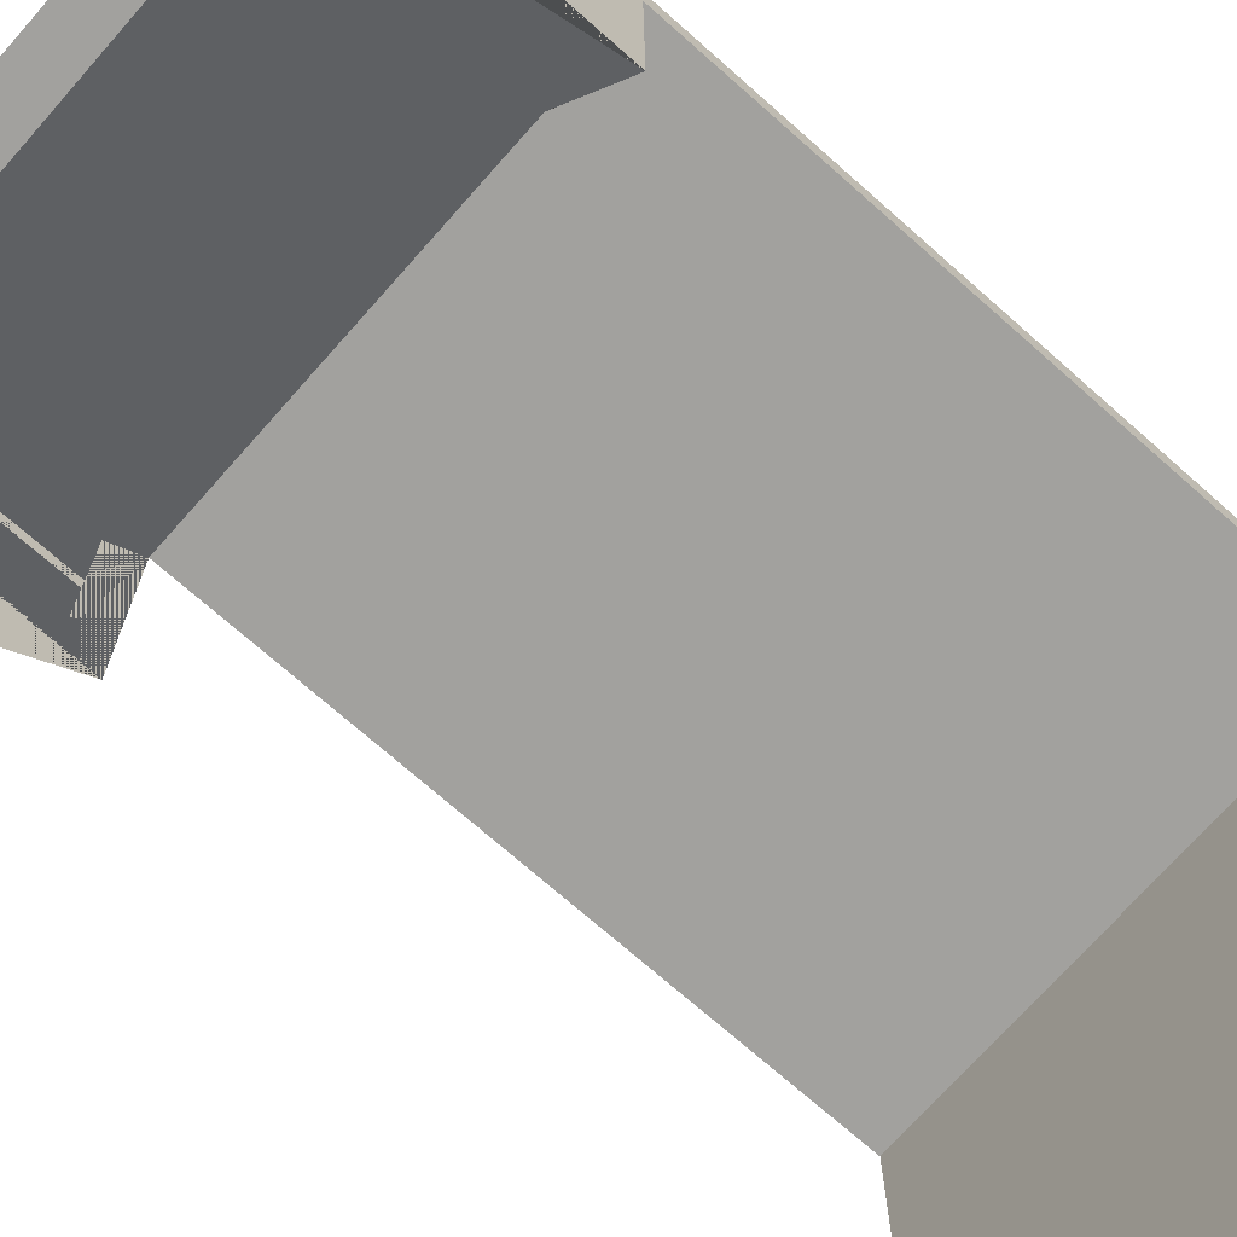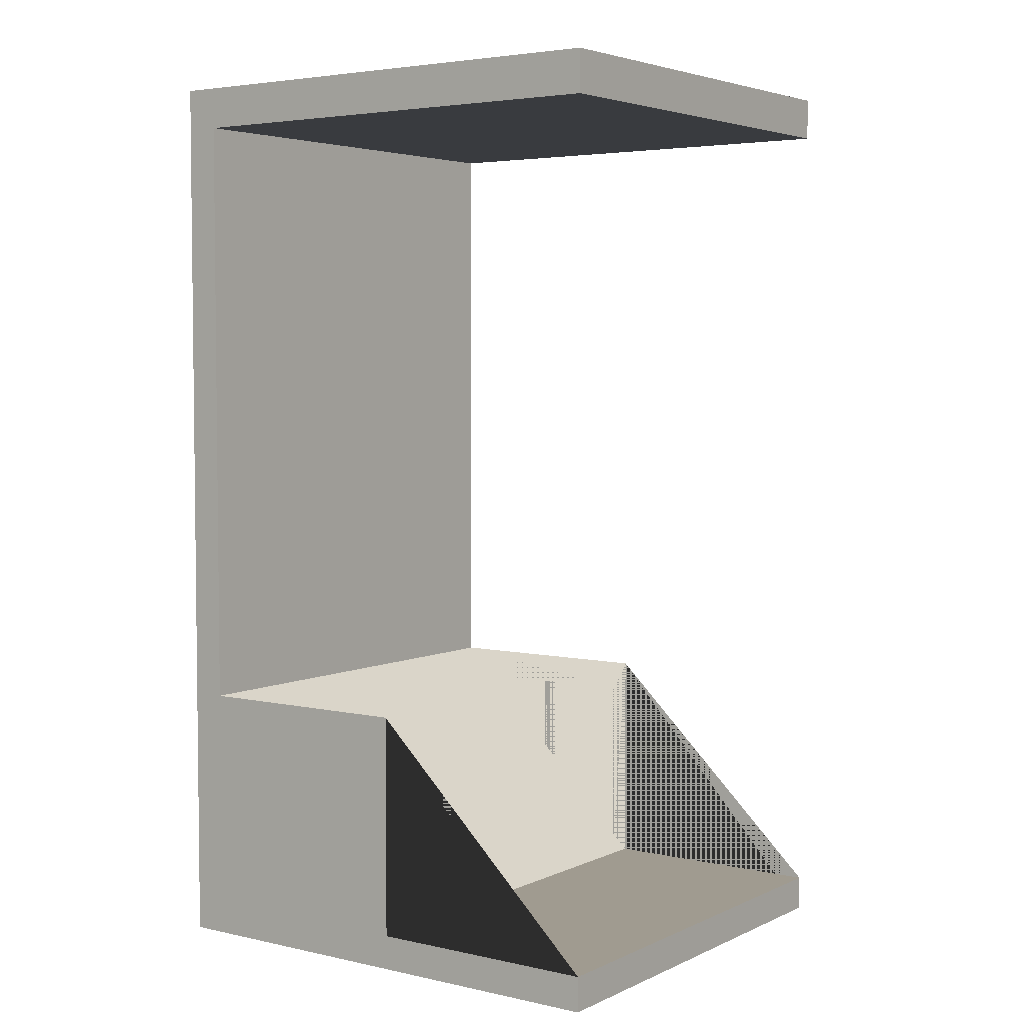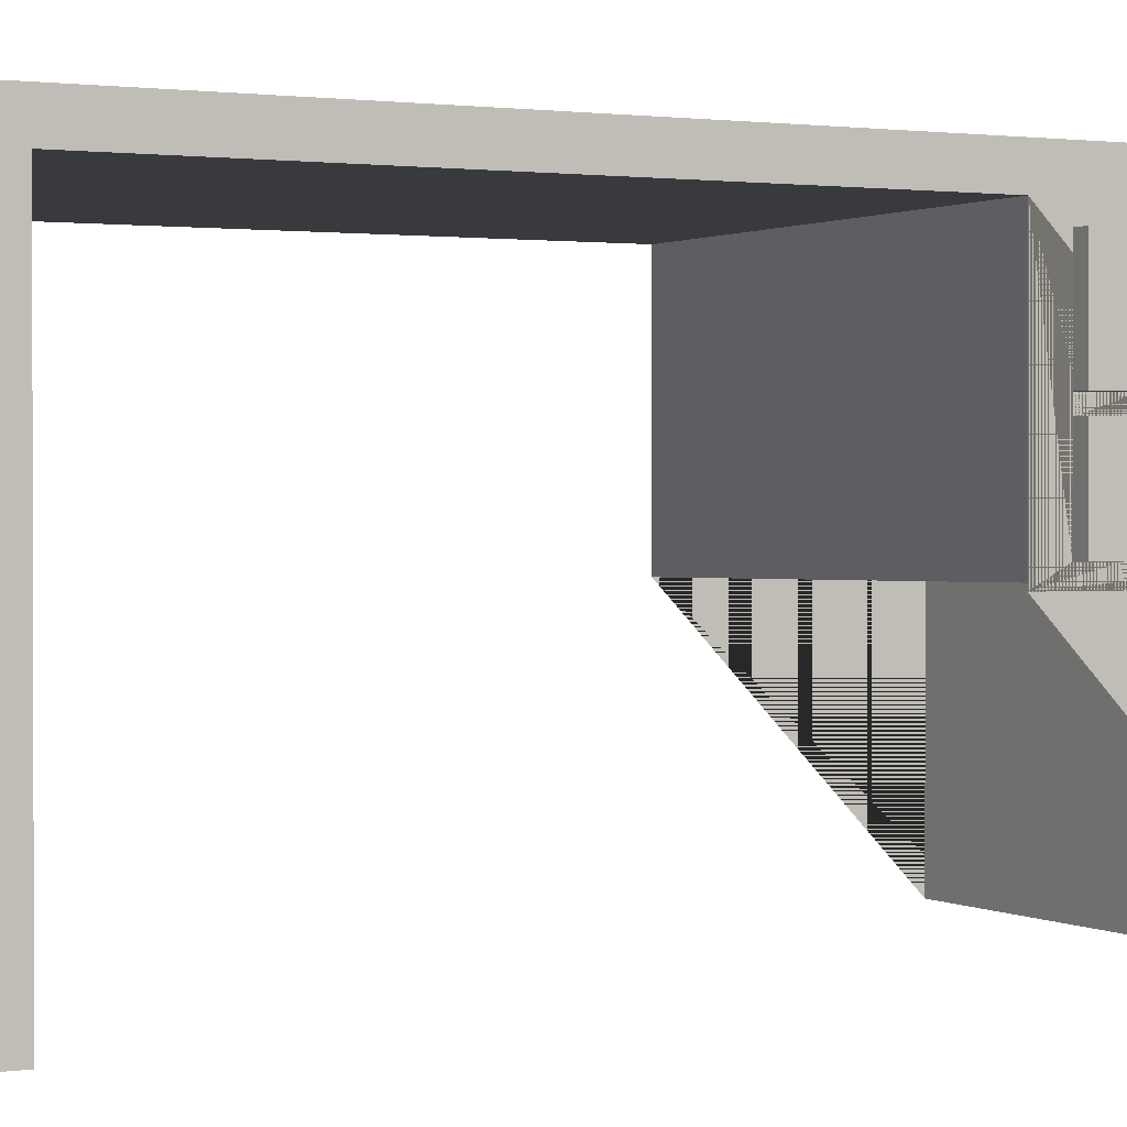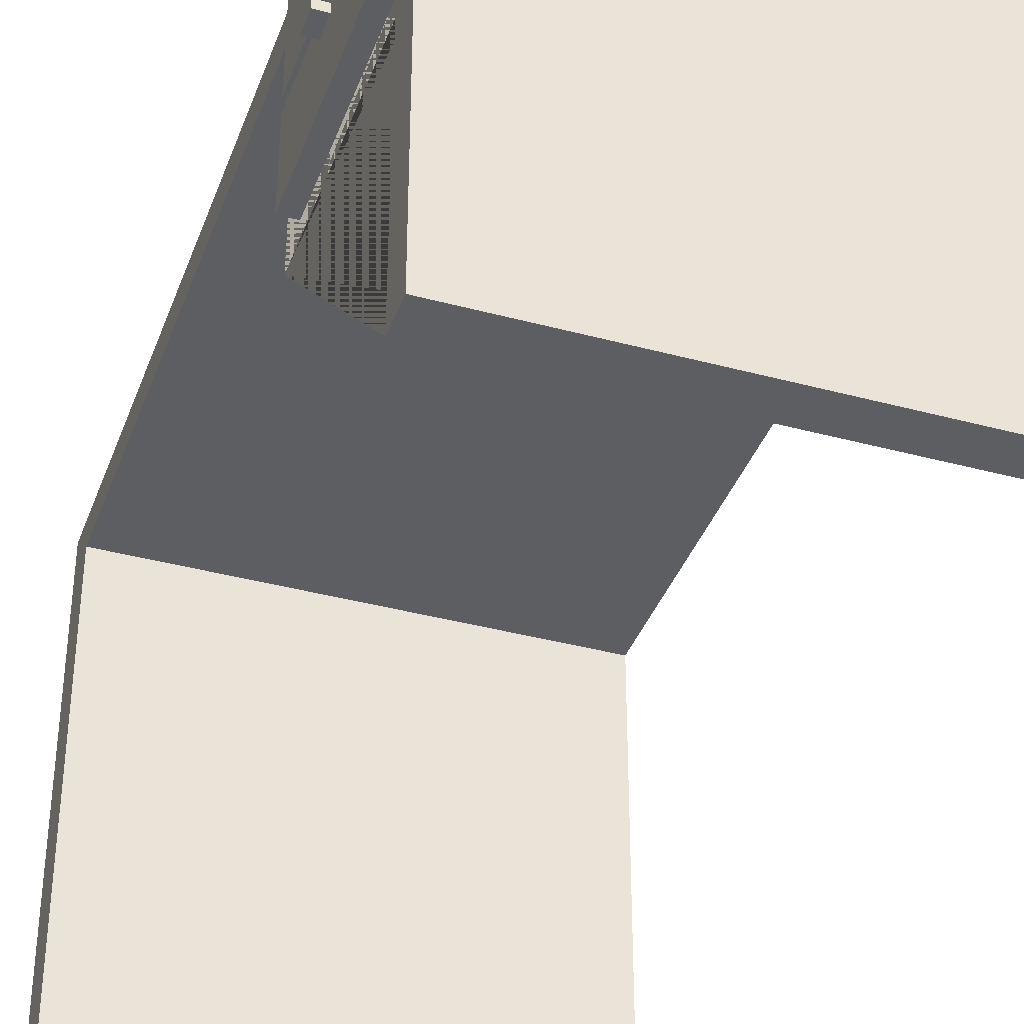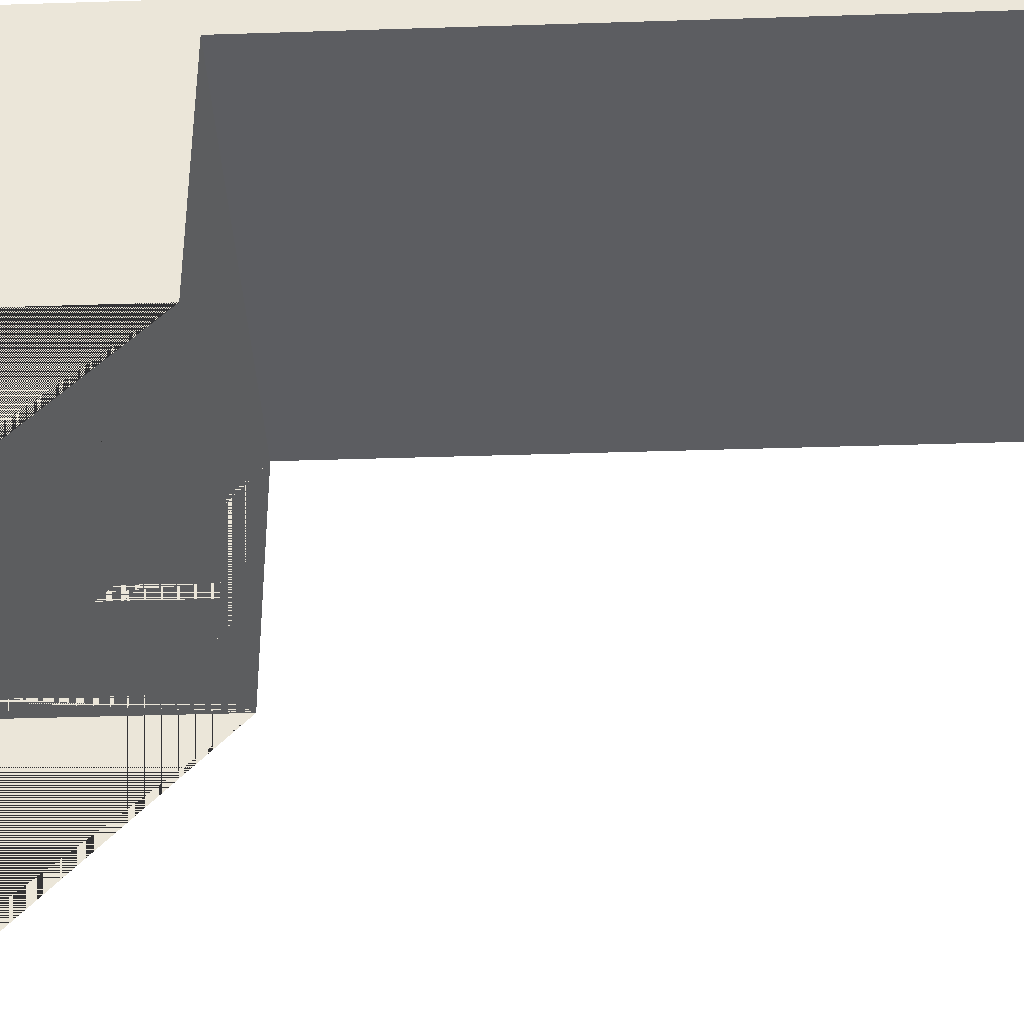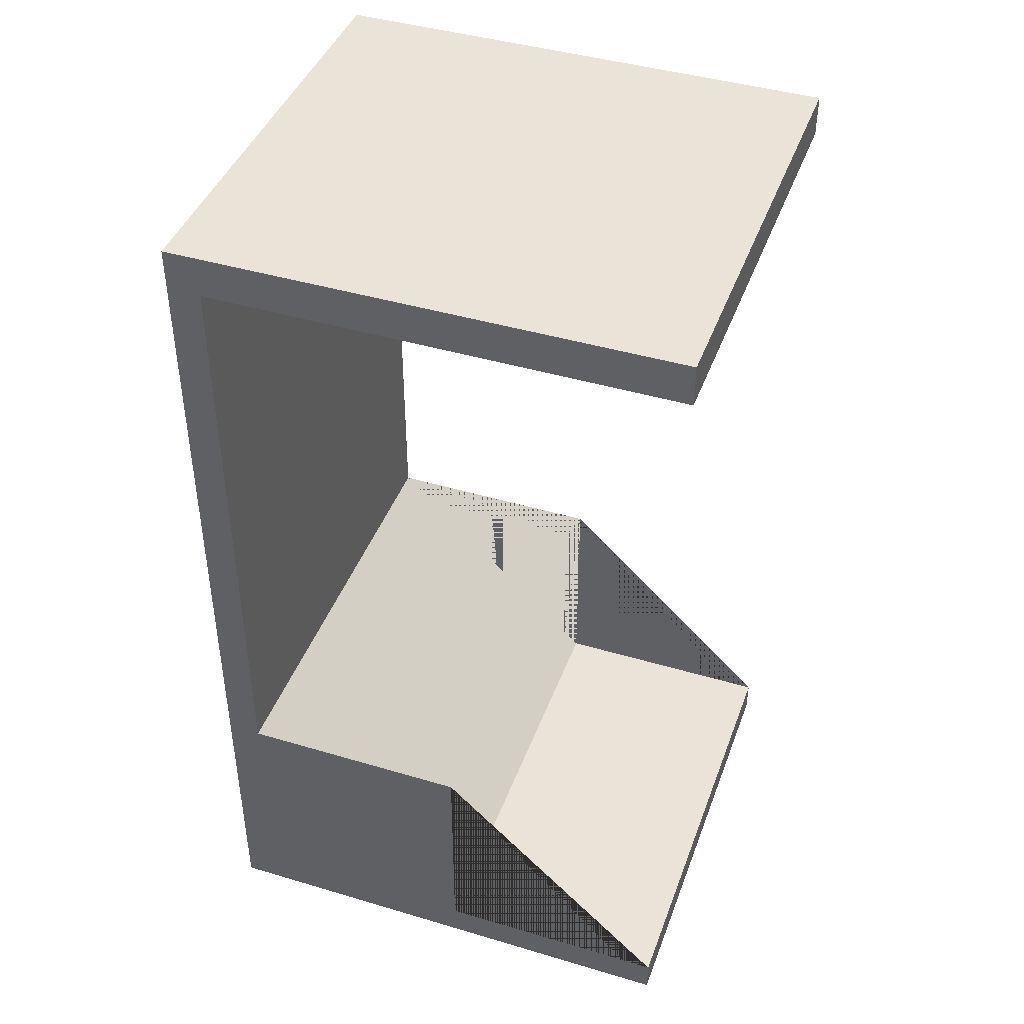
<metadata>
{"format":"obj","ext":"obj","renderer":"f3d","projection":"perspective","resolution":1024,"background":"white","views":[{"elev":-72.0,"azim":-131.5,"up":"+Y"},{"elev":4.2,"azim":-54.4,"up":"+Z"},{"elev":1.0,"azim":62.6,"up":"+Y"},{"elev":-38.0,"azim":161.0,"up":"+Y"},{"elev":-37.1,"azim":-87.6,"up":"+Y"},{"elev":42.9,"azim":-70.5,"up":"+Z"}]}
</metadata>
<code>
o Table
v -0.5 -0.55 1
v -0.5 0.55 1
v -0.5 -0.55 -1
v -0.5 0.55 -1
v 0.5 -0.55 1
v 0.5 0.55 1
v 0.5 -0.55 -1
v 0.5 0.55 -1
v -0.5 -0.55 -0.9239
v -0.5 -0.55 0.9088
v 0.5 -0.55 0.9088
v 0.5 -0.55 -0.9239
v -0.5 0.4756 1
v -0.5 0.4756 -1
v 0.5 0.4371 -0.93
v 0.5 0.4756 1
v 0.5 0.4756 0.9088
v -0.5 0.4756 0.9088
v 0.5 0.4371 -0.4972
v -0.5 0.4756 -0.4273
v -0.5 -0.0325 -1
v 0.5 0.00599 -0.93
v -0.5 -0.0325 -0.4273
v 0.5 -0.0325 -0.9239
v -0.5 -0.0325 -0.9239
v 0.5 0.00599 -0.4972
v 0.5 0.4756 -1
v 0.5 0.4756 -0.4273
v 0.5 -0.0325 -1
v 0.5 -0.0325 -0.4273
v 0.5345 0.3974 -0.688
v 0.5345 0.3974 -0.7393
v 0.5345 0.1489 -0.688
v 0.5345 0.1679 -0.688
v 0.5345 0.1489 -0.7393
v 0.5345 0.1679 -0.7393
v 0.5345 0.4176 -0.688
v 0.5345 0.4176 -0.7393
v 0.5 0.2257 -0.93
v 0.5 0.1931 -0.93
v 0.5 0.2257 -0.4972
v 0.5 0.1931 -0.4972
v 0.5345 0.1931 -0.93
v 0.5345 0.1931 -0.4972
v 0.5345 0.4371 -0.93
v 0.5345 0.2257 -0.93
v 0.5345 0.00599 -0.4972
v 0.5345 0.4371 -0.4972
v 0.5345 0.2257 -0.4972
v 0.5345 0.00599 -0.93
v 0.5609 0.1679 -0.7393
v 0.5609 0.1679 -0.688
v 0.5609 0.4176 -0.7393
v 0.5609 0.3974 -0.7393
v 0.5609 0.1489 -0.688
v 0.5609 0.4176 -0.688
v 0.5609 0.3974 -0.688
v 0.5609 0.1489 -0.7393
f 10 18 17 11
f 14 4 8 27
f 2 6 8 4
f 16 6 2 13
f 10 11 5 1
f 18 20 28 17
f 6 16 17 28 27 8
f 9 12 24 25
f 42 26 47 44
f 32 38 53 54
f 13 2 4 14 20 18
f 1 13 18 10
f 5 16 13 1
f 11 17 16 5
f 38 37 56 53
f 41 39 46 49
f 3 21 29 7
f 30 24 12 7 29
f 3 7 12 9
f 23 21 3 9 25
f 19 15 27 28
f 39 15 45 46
f 22 40 43 50
f 22 26 30 29
f 26 42 41 19 28 30
f 15 39 40 22 29 27
f 26 22 50 47
f 23 20 14 21
f 19 41 49 48
f 21 14 27 29
f 15 19 48 45
f 24 30 28 20 23 25
f 40 42 44 43
f 40 39 41 42
f 34 36 43 44
f 38 32 46 45
f 33 34 44 47
f 37 38 45 48
f 32 31 49 46
f 31 37 48 49
f 35 33 47 50
f 36 35 50 43
f 54 53 56 57
f 58 51 52 55
f 33 35 58 55
f 31 32 54 57
f 34 33 55 52
f 36 34 52 51
f 35 36 51 58
f 37 31 57 56
l 23 30

</code>
